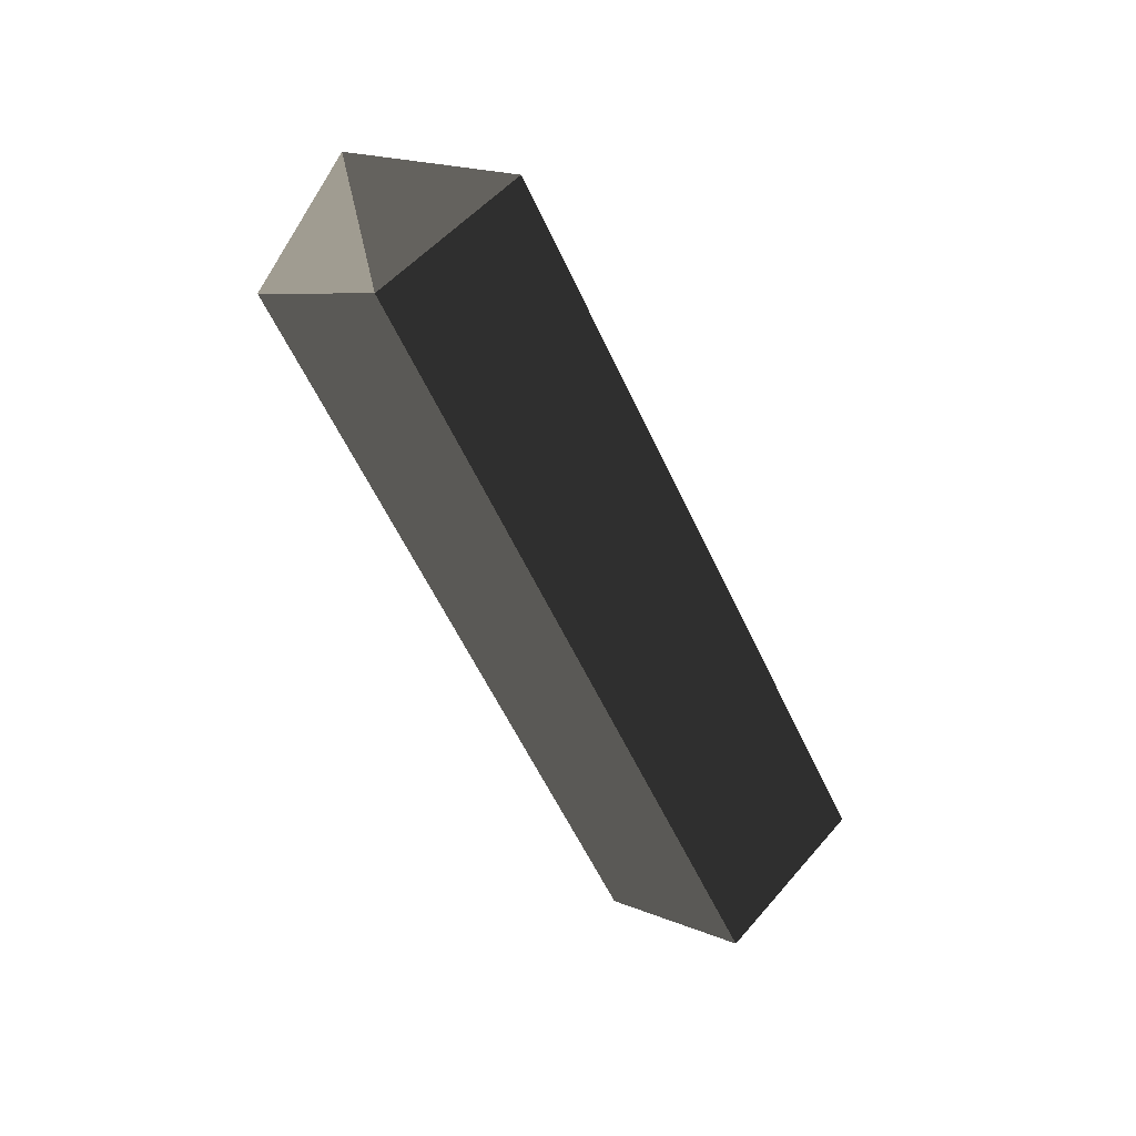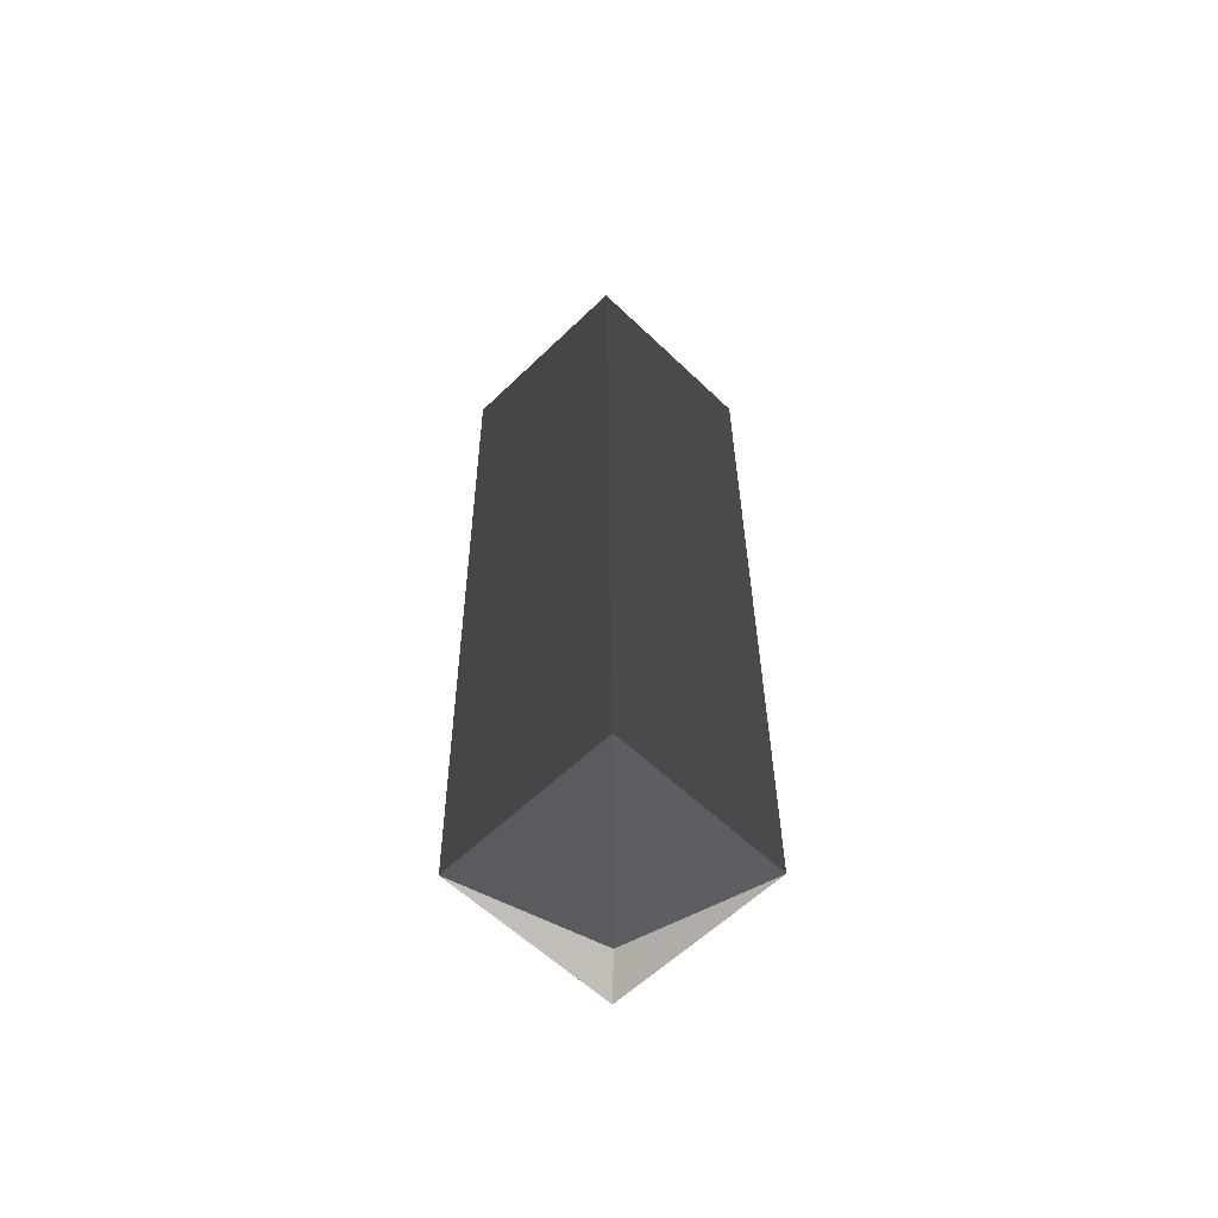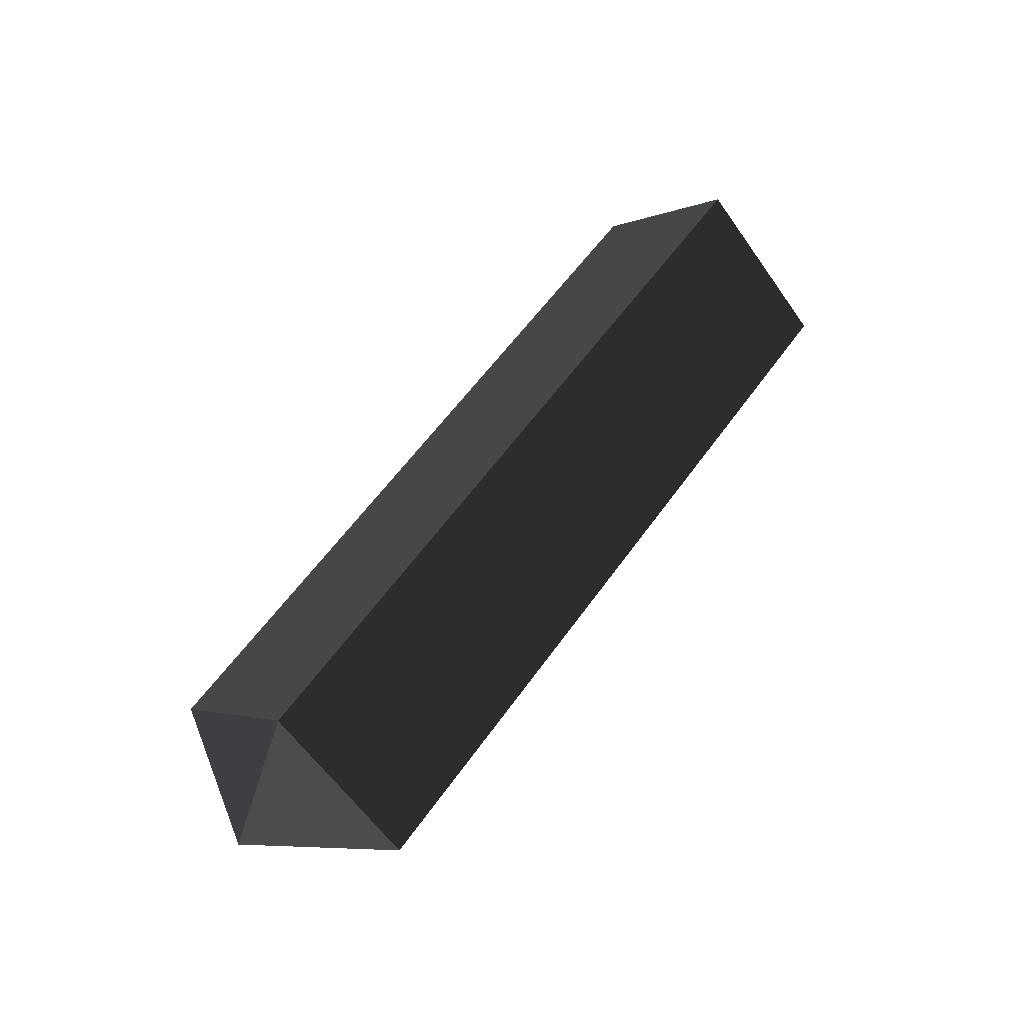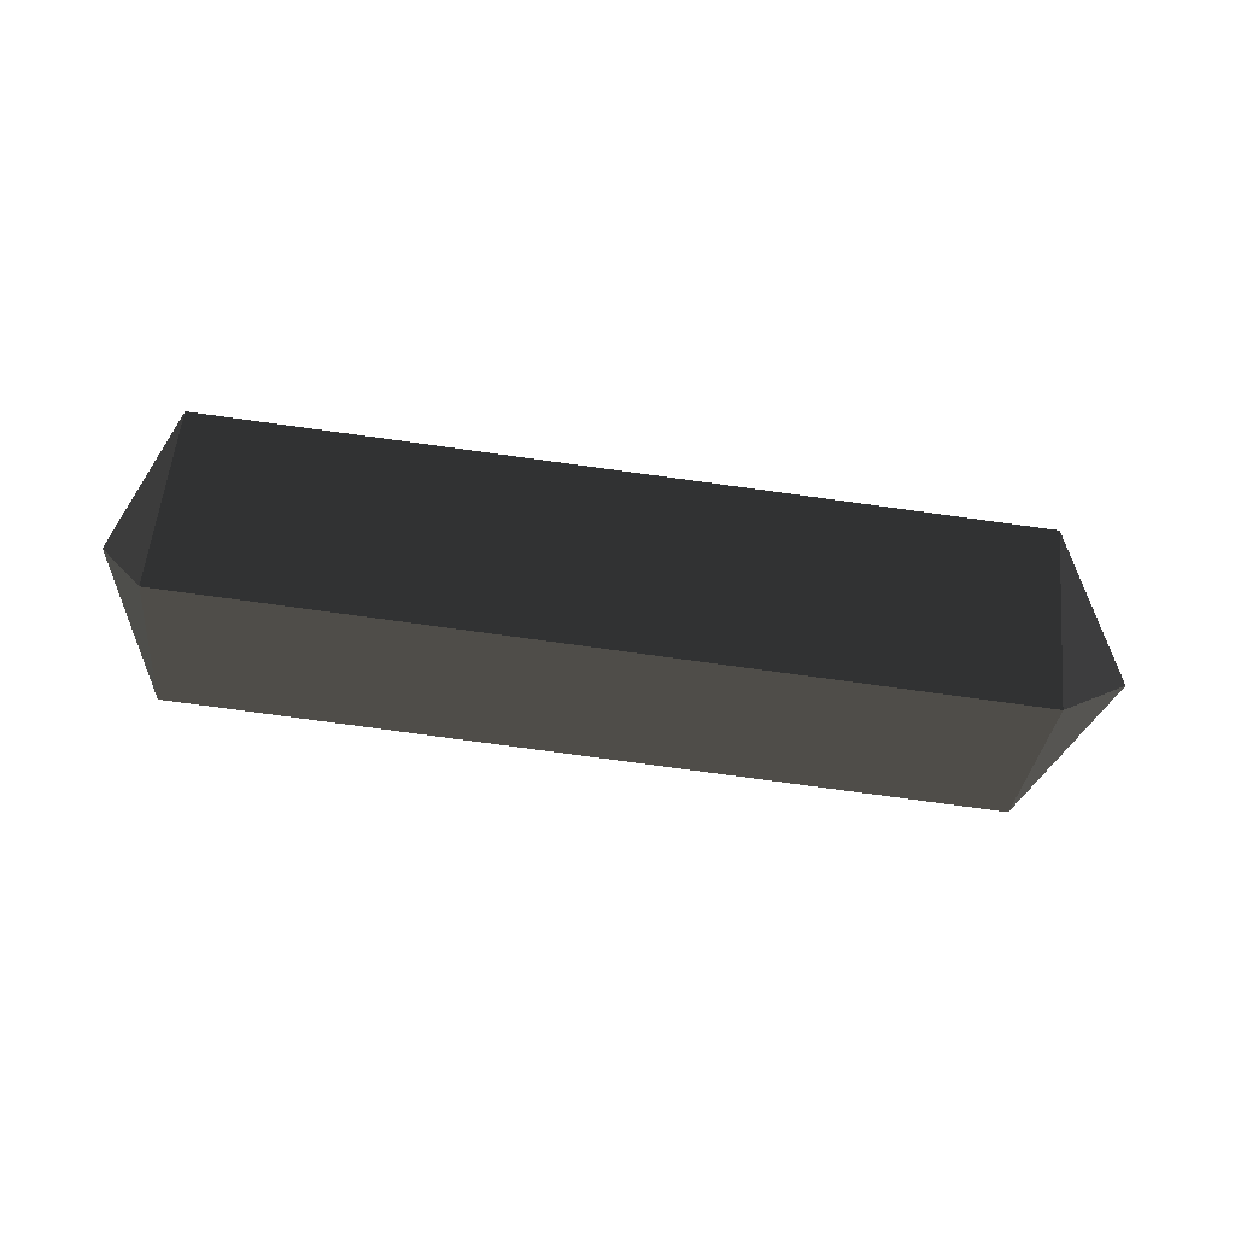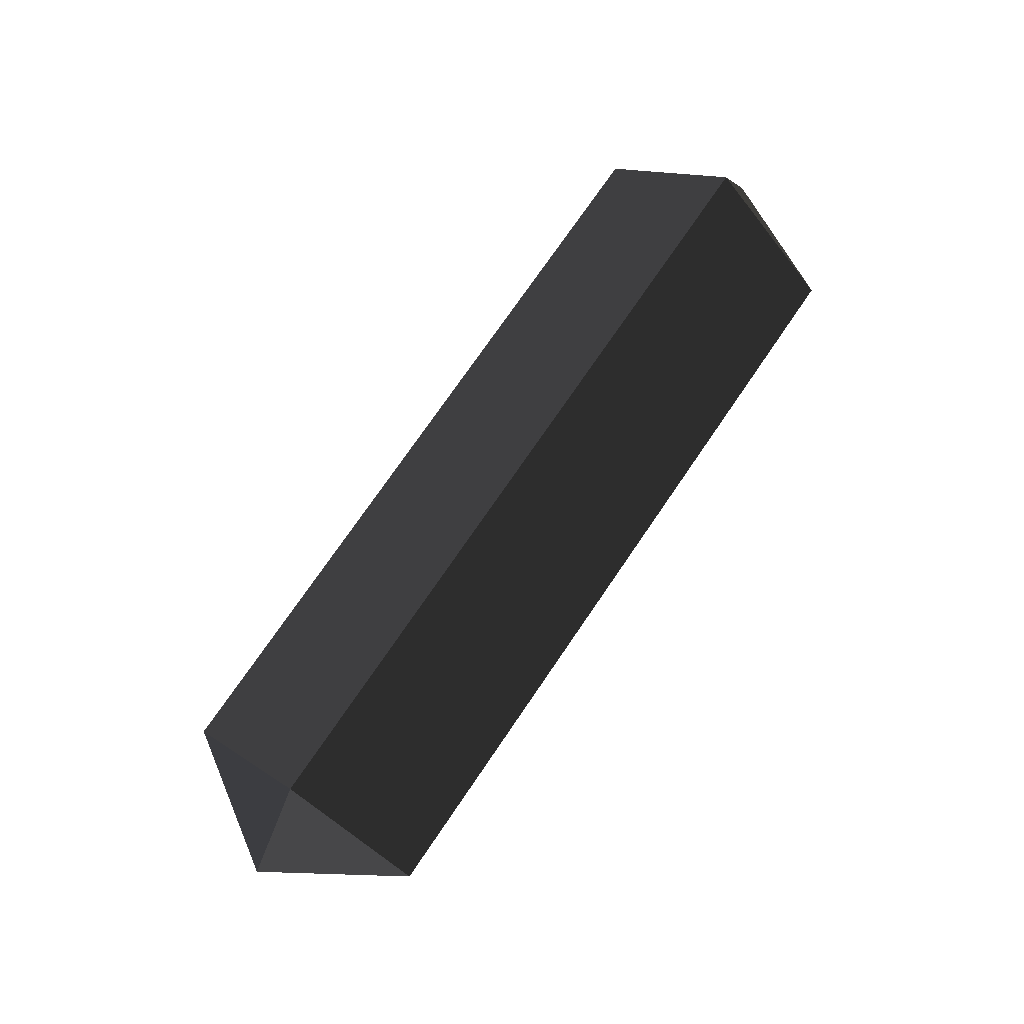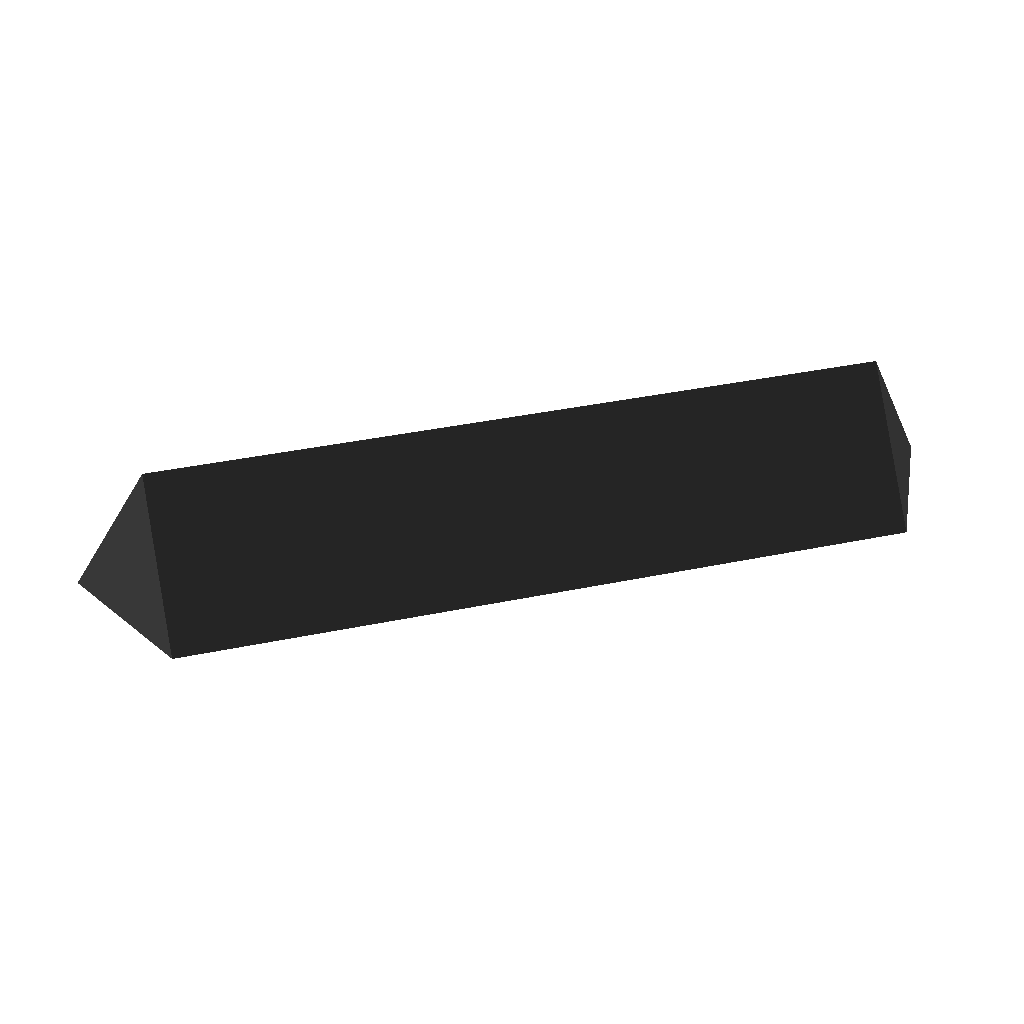
<metadata>
{"format":"obj","ext":"obj","renderer":"f3d","projection":"perspective","resolution":1024,"background":"white","views":[{"elev":-59.3,"azim":115.0,"up":"+Z"},{"elev":32.1,"azim":89.6,"up":"+Y"},{"elev":58.0,"azim":124.9,"up":"+Z"},{"elev":-77.9,"azim":-7.8,"up":"+Y"},{"elev":74.8,"azim":124.4,"up":"+Y"},{"elev":41.9,"azim":166.3,"up":"+Y"}]}
</metadata>
<code>
v -0.3063 0.0544 0.0001
v -0.3063 0.0002 -0.054
v -0.3316 0.0002 0.0001
v -0.3316 0.0002 0.0001
v -0.3063 0.0002 0.0543
v -0.3063 0.0002 0.0543
v -0.3063 -0.054 0.0001
v -0.3063 -0.054 0.0001
v -0.3063 0.0002 -0.054
v -0.3063 0.0002 -0.054
v 0.0145 -0.0541 0
v 0.0145 0.0001 -0.0542
v 0.0492 0.0001 0
v 0.0492 0.0001 0
v 0.0145 0.0001 0.0542
v 0.0145 0.0001 0.0542
v -0.3063 -0.054 0.0001
v -0.3063 0.0002 0.0543
v -0.3063 0.0544 0.0001
v 0.0145 0.0542 0
v 0.0492 0.0001 0
v 0.0492 0.0001 0
v 0.0145 0.0001 -0.0542
v 0.0145 0.0001 -0.0542
v -0.3063 0.0544 0.0001
v -0.3063 0.0002 -0.054
g Group_001
f 1 2 3
f 1 3 5
f 5 3 7
f 7 3 9
f 7 9 12 11
f 11 12 13
f 11 13 15
f 11 15 18 17
f 18 15 20 19
f 20 15 21
f 20 21 23
f 20 23 26 25

</code>
